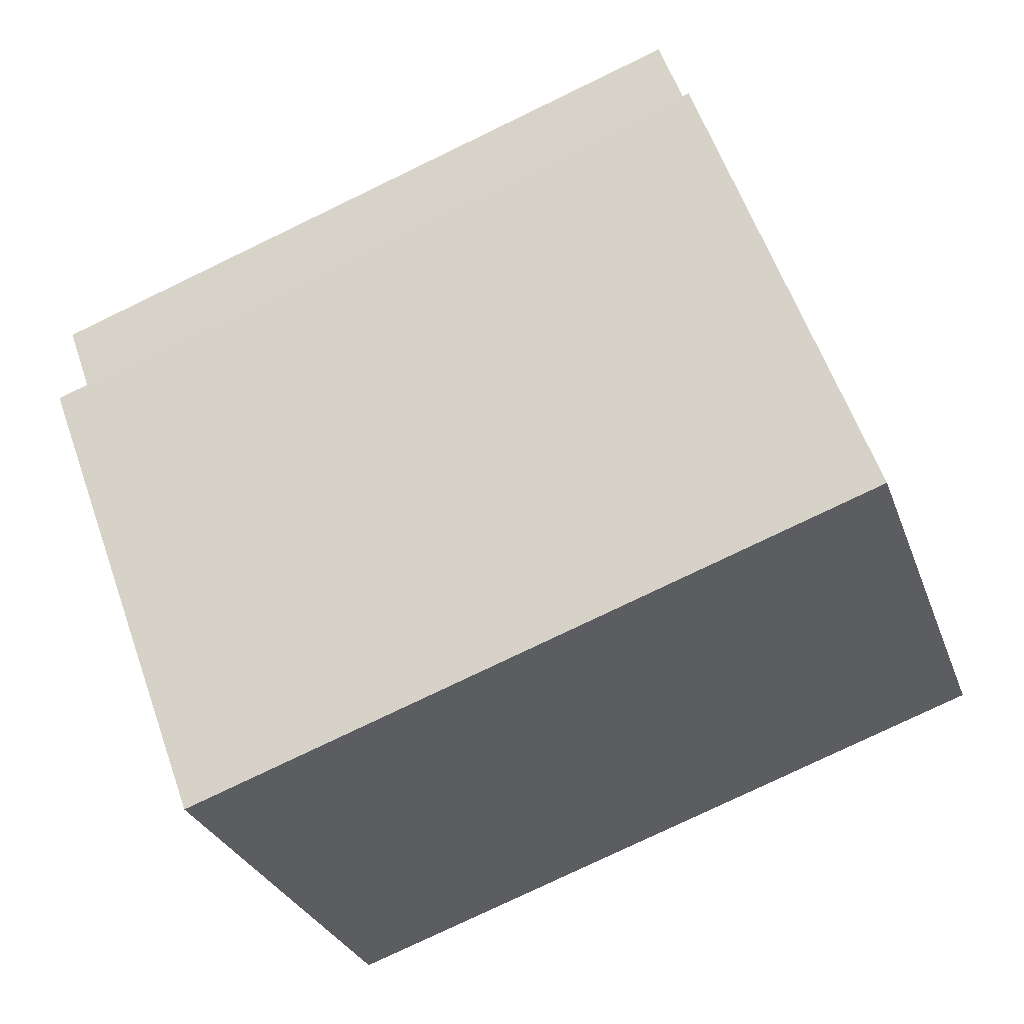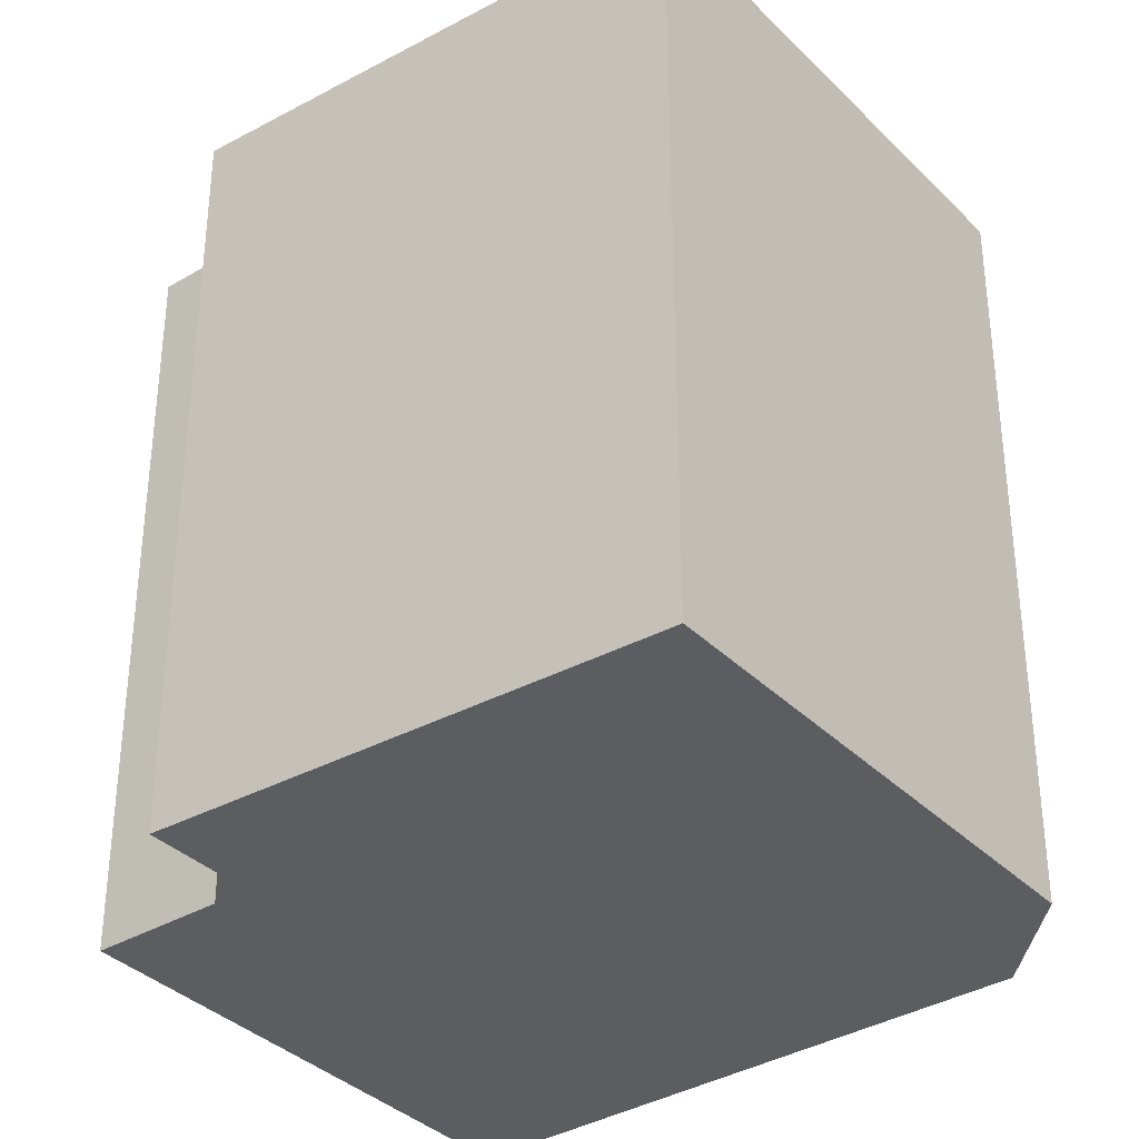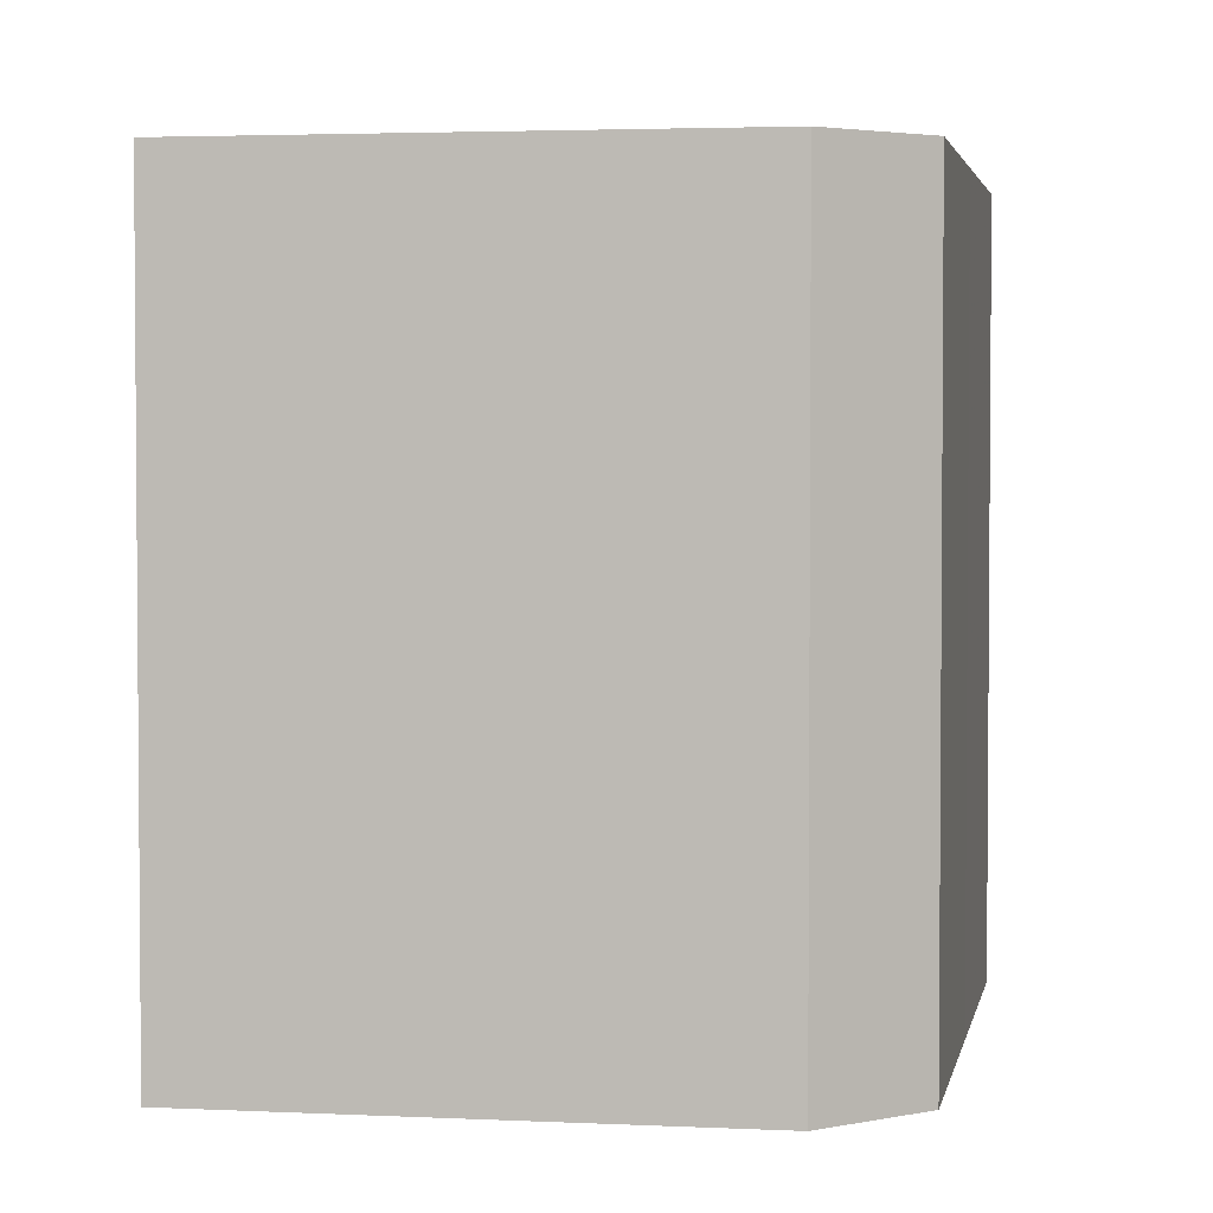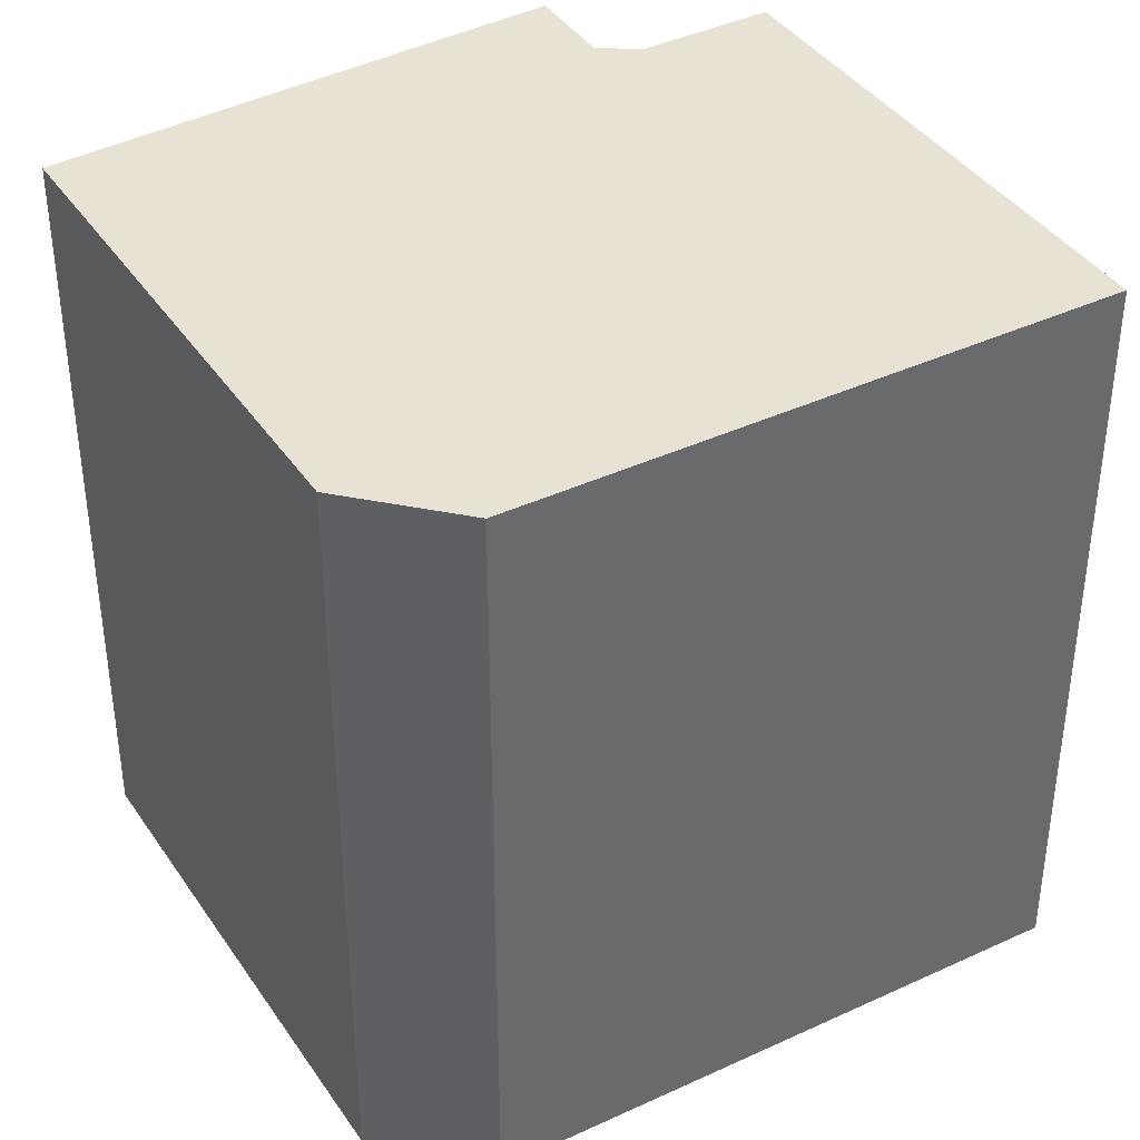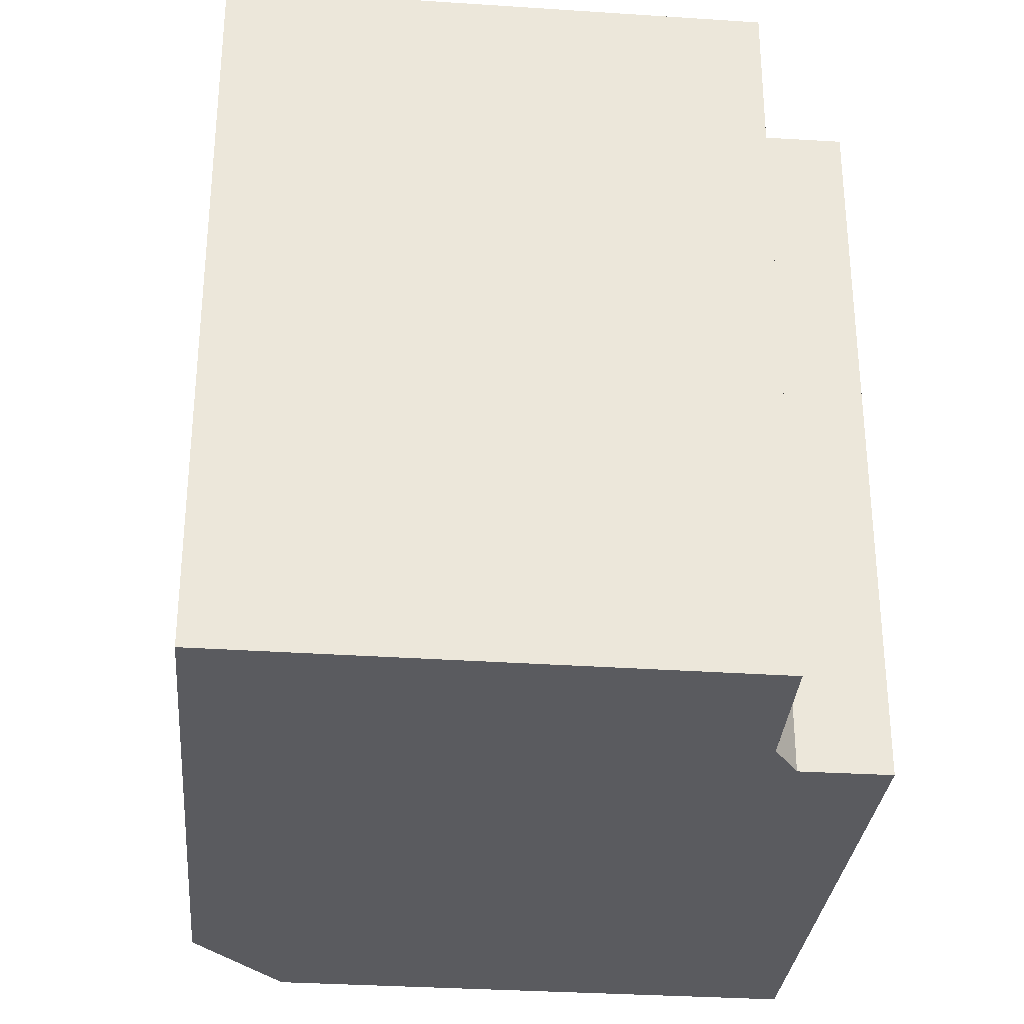
<metadata>
{"format":"obj","ext":"obj","renderer":"f3d","projection":"perspective","resolution":1024,"background":"white","views":[{"elev":-78.1,"azim":115.7,"up":"+Z"},{"elev":-35.7,"azim":174.9,"up":"+Y"},{"elev":3.0,"azim":-123.4,"up":"+Y"},{"elev":39.9,"azim":-73.6,"up":"+Y"},{"elev":-33.2,"azim":42.0,"up":"+Y"}]}
</metadata>
<code>
g default
v 6.532 0 -1.412
v 6.744 0 -0.4226
v 8.967 0 1.646
v 0.8558 0 10.43
v -4.037 0 5.749
v -8.85 0 1.145
v -8.974 0 -1.812
v -4.827 0 -6.26
v -0.9362 0 -10.43
v 7.914 0 -2.88
v 6.532 16.97 -1.412
v 6.744 16.97 -0.4226
v 8.967 16.97 1.646
v 0.8558 16.97 10.43
v -4.037 16.97 5.749
v -8.85 16.97 1.145
v -8.974 16.97 -1.812
v -4.827 16.97 -6.26
v -0.9362 16.97 -10.43
v 7.914 16.97 -2.88
f 3 5 4
f 5 3 6
f 2 6 3
f 1 6 2
f 6 1 7
f 10 7 1
f 7 10 8
f 9 8 10
f 13 15 14
f 15 13 16
f 12 16 13
f 11 16 12
f 16 11 17
f 20 17 11
f 17 20 18
f 19 18 20
f 5 4 14
f 14 15 5
f 4 3 13
f 13 14 4
f 6 5 15
f 15 16 6
f 3 2 12
f 12 13 3
f 2 1 11
f 11 12 2
f 7 6 16
f 16 17 7
f 1 10 20
f 20 11 1
f 8 7 17
f 17 18 8
f 9 8 18
f 18 19 9
f 10 9 19
f 19 20 10

</code>
